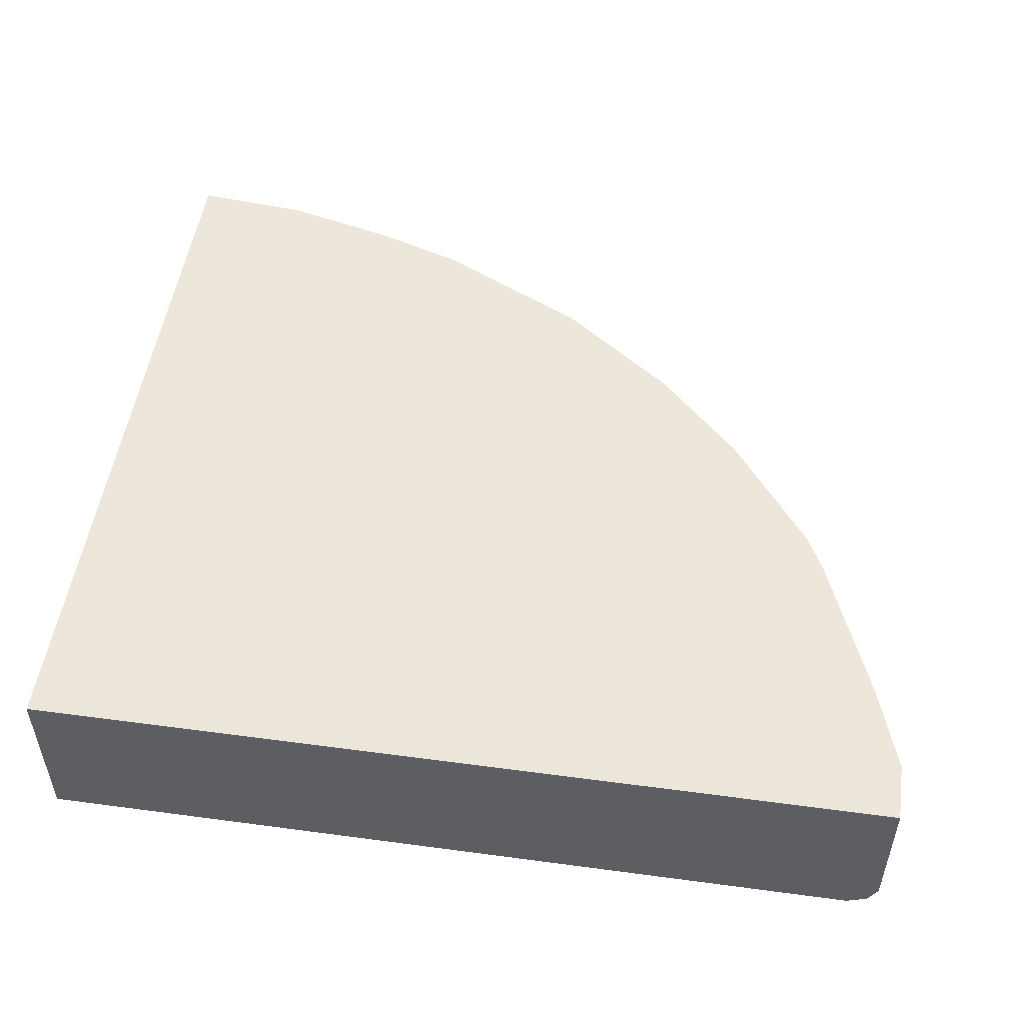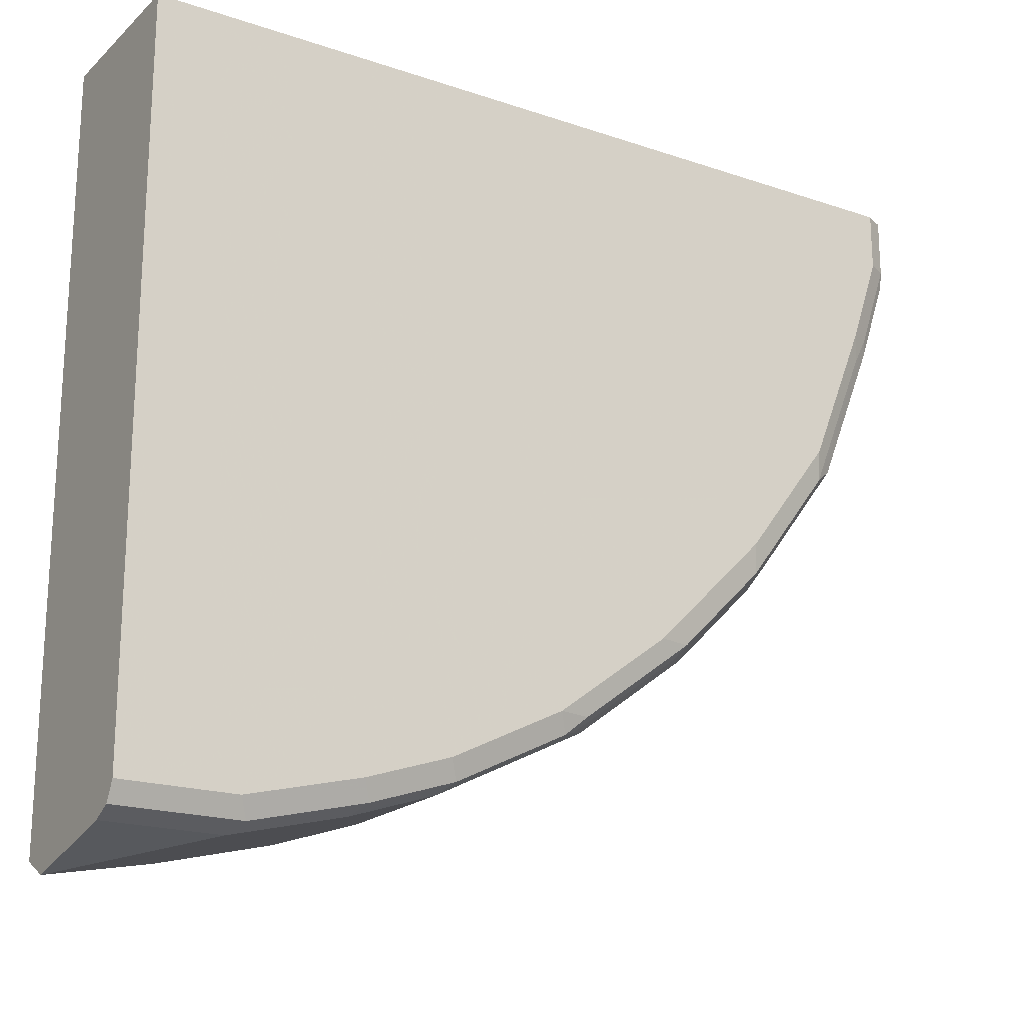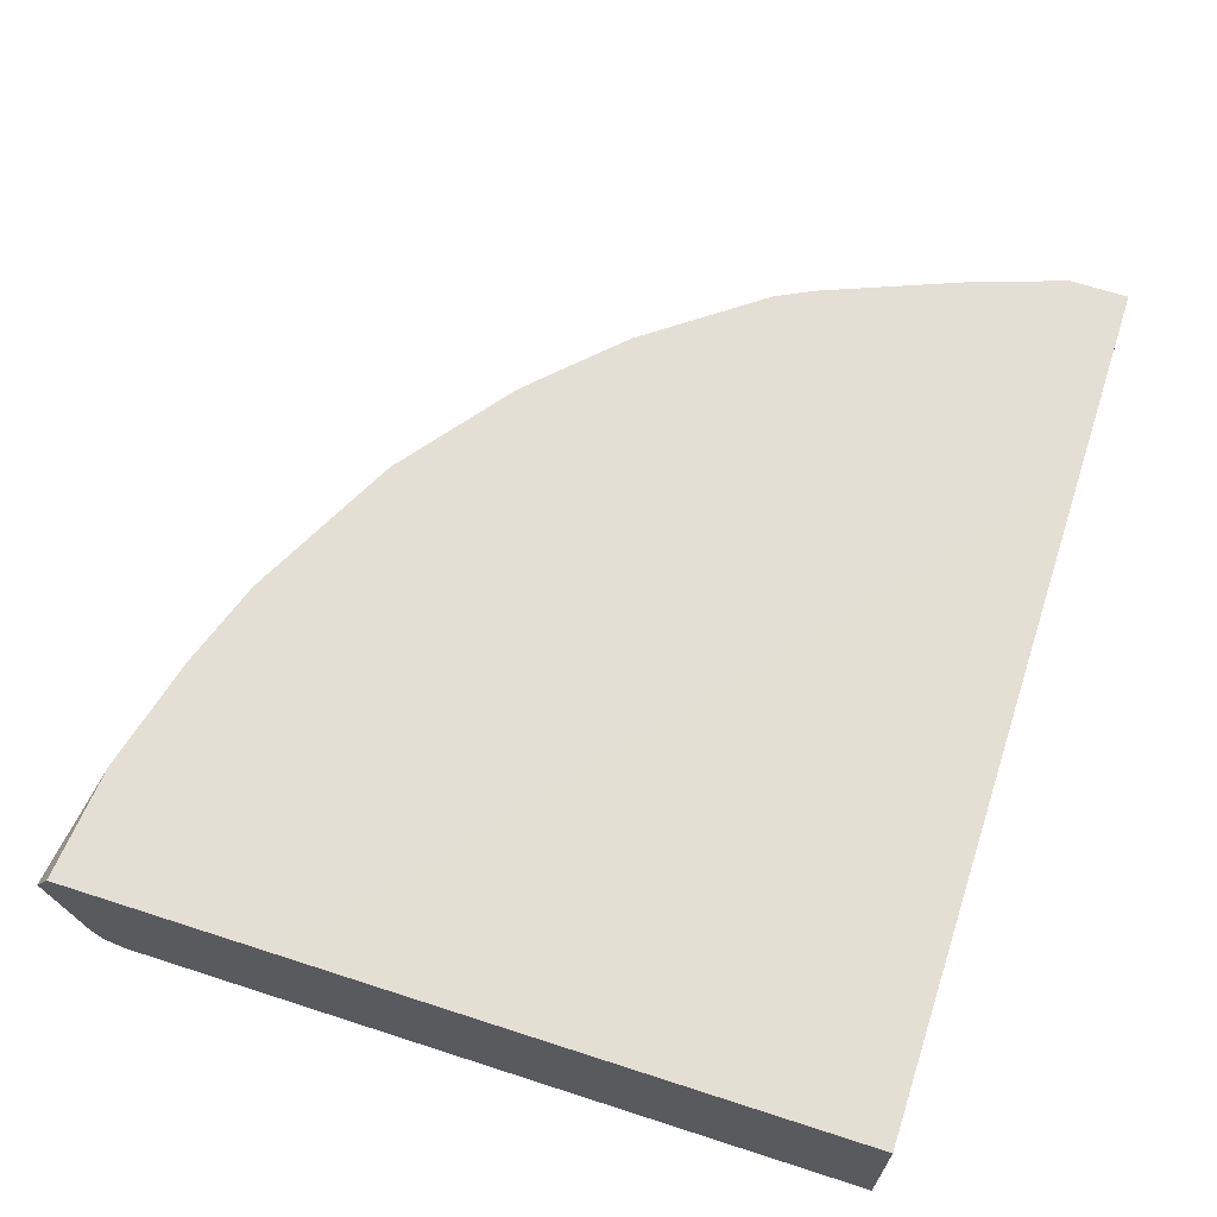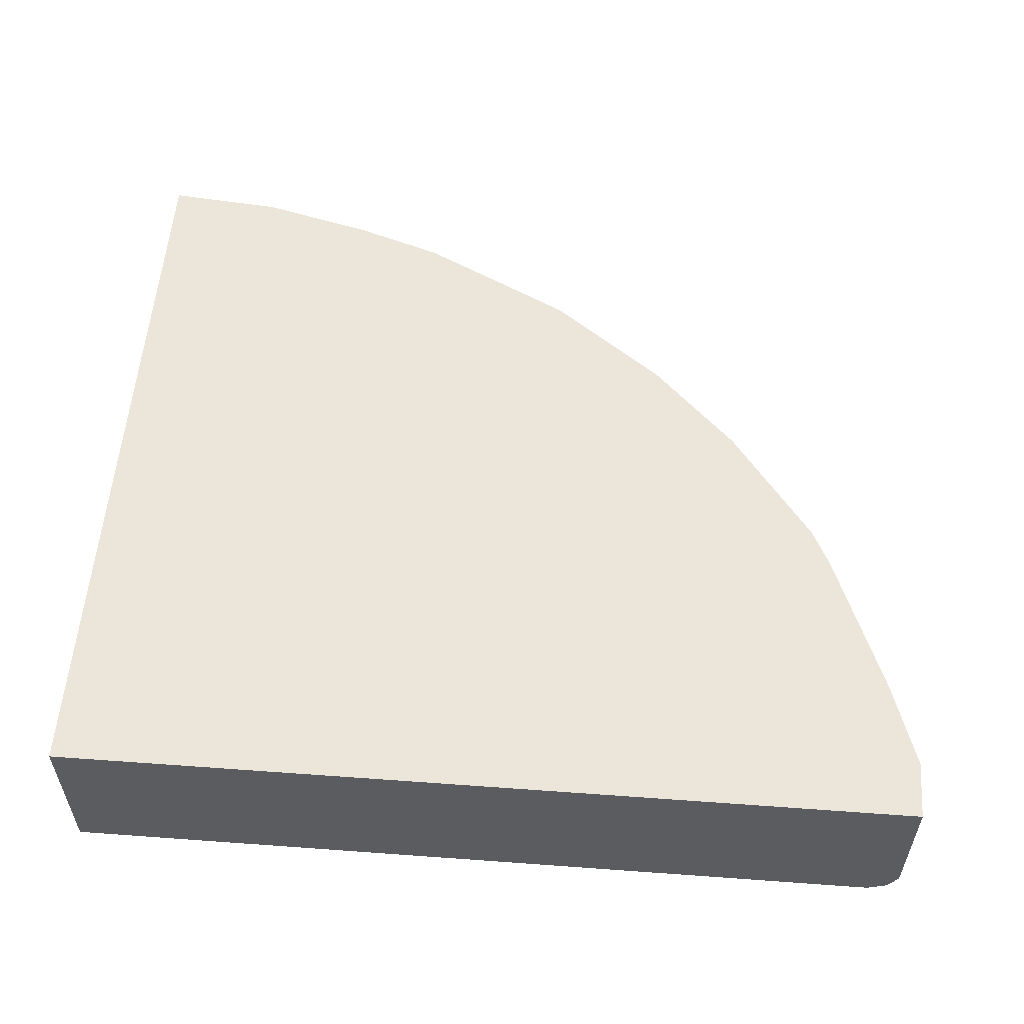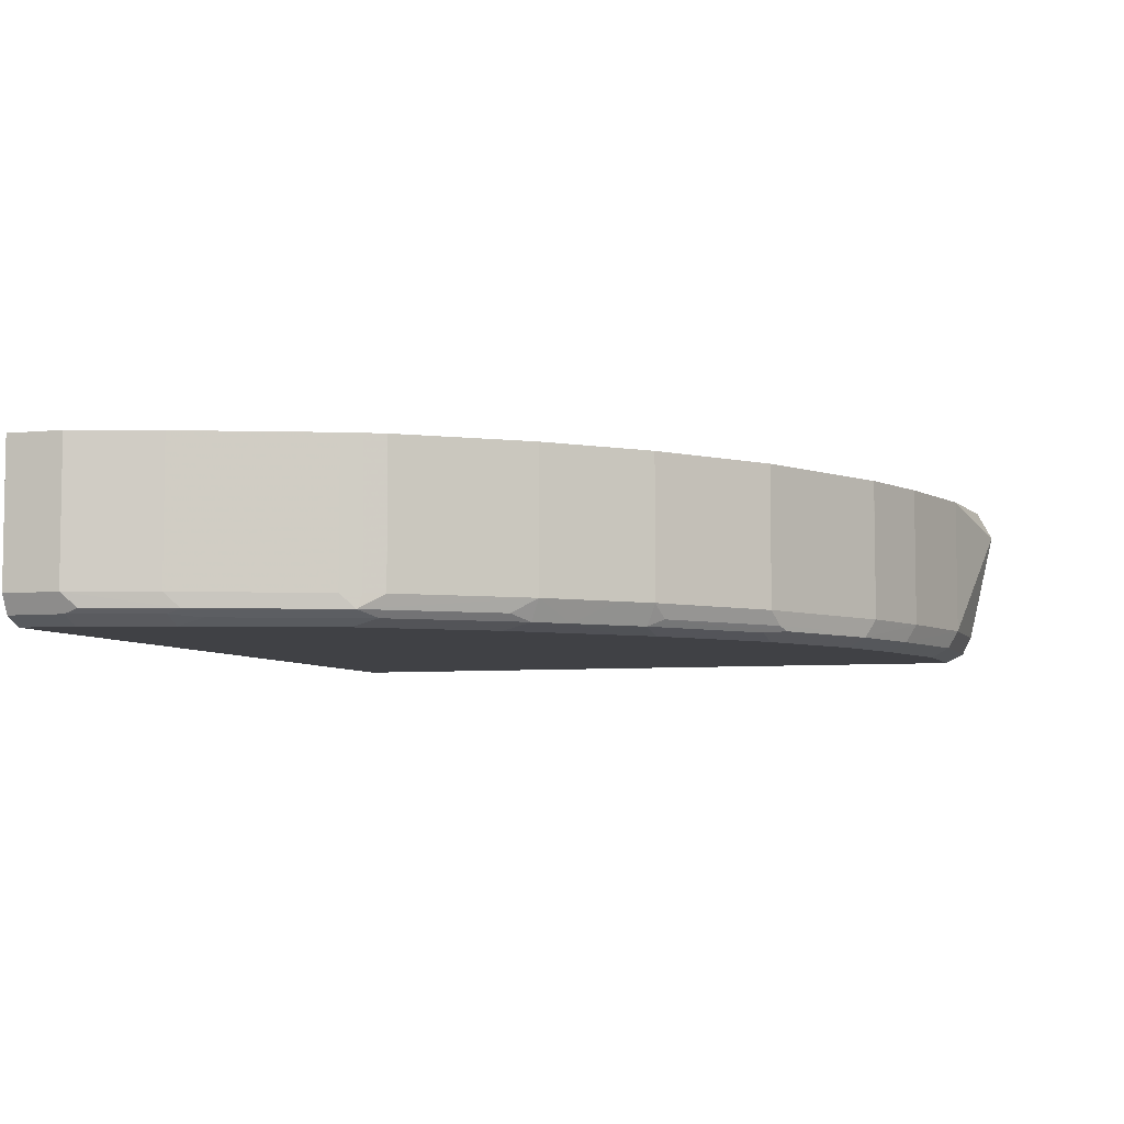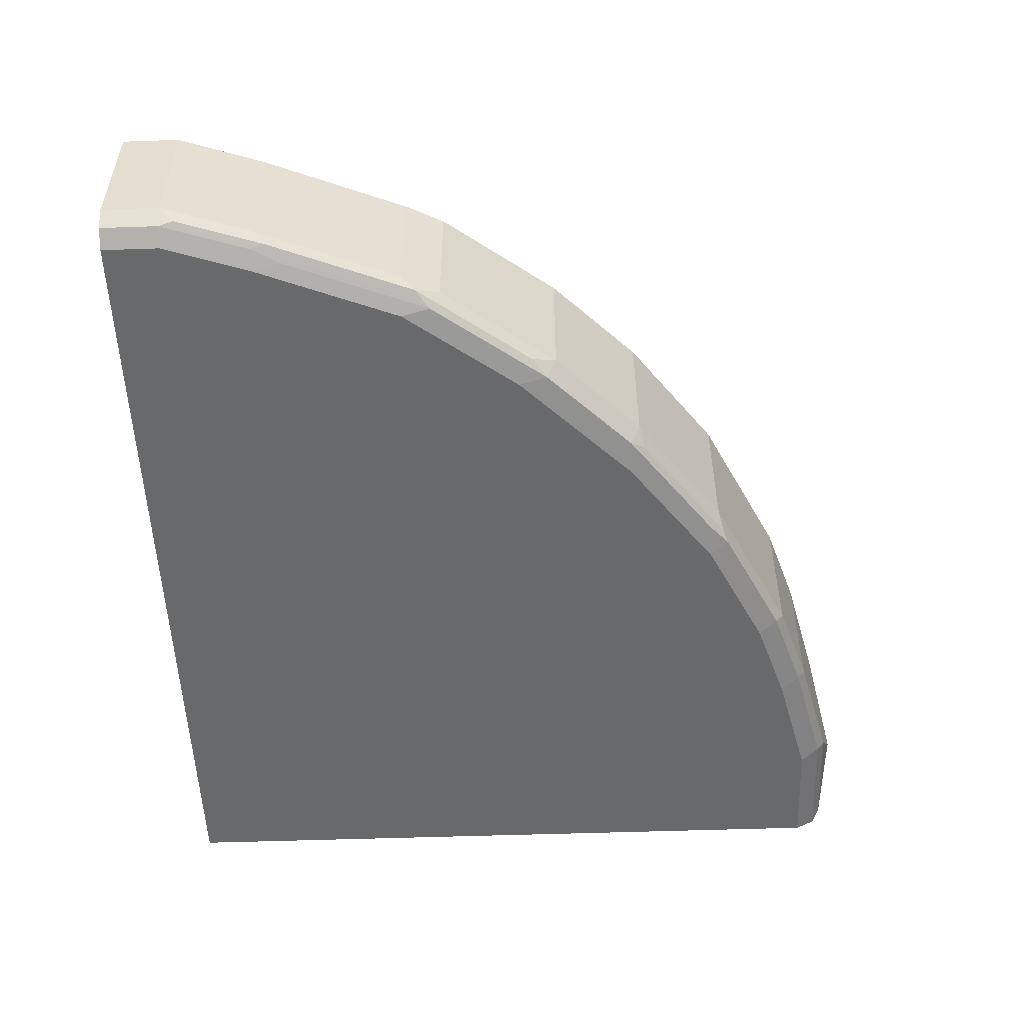
<metadata>
{"format":"obj","ext":"obj","renderer":"f3d","projection":"perspective","resolution":1024,"background":"white","views":[{"elev":51.1,"azim":8.3,"up":"+Y"},{"elev":-19.5,"azim":-32.2,"up":"+Z"},{"elev":66.3,"azim":-72.0,"up":"+Y"},{"elev":55.6,"azim":4.4,"up":"+Y"},{"elev":-5.8,"azim":107.6,"up":"+Y"},{"elev":-52.6,"azim":92.1,"up":"+Y"}]}
</metadata>
<code>
v 0.01991 -0.3612 -0.3404
v 0.01991 -0.4373 -0.3232
v 0.01991 -0.3419 -0.3299
v 0.0951 -0.3419 -0.3232
v 0.0951 -0.4373 -0.3232
v 0.01991 -0.4499 -0.3168
v 0.01991 -0.3419 -0.1907
v 0.1711 -0.3419 -0.3042
v 0.1014 -0.4499 -0.3168
v 0.1711 -0.4373 -0.3042
v 0.1775 -0.4499 -0.2978
v 0.01991 -0.4563 -0.3042
v 0.01991 -0.3422 0.1711
v 0.4569 -0.3419 0.1711
v 0.2282 -0.3419 -0.2851
v 0.0951 -0.4563 -0.3042
v 0.2282 -0.4373 -0.2851
v 0.2345 -0.4499 -0.2788
v 0.1711 -0.4563 -0.2851
v 0.01991 -0.4563 0.1711
v 0.01991 -0.3476 0.1711
v 0.03803 -0.3422 0.1711
v 0.4702 -0.3419 0.1711
v 0.2284 -0.3419 -0.285
v 0.2409 -0.4373 -0.2788
v 0.2282 -0.4563 -0.2661
v 0.2424 -0.4468 -0.2757
v 0.2725 -0.4499 -0.2598
v 0.03803 -0.4563 0.1711
v 0.5873 -0.3419 0.1711
v 0.2409 -0.3419 -0.2788
v 0.2915 -0.4373 -0.2535
v 0.3042 -0.4563 -0.2281
v 0.2804 -0.4468 -0.2566
v 0.3105 -0.4499 -0.2408
v 0.5703 -0.4563 0.1711
v 0.5893 -0.3422 0.1711
v 0.5893 -0.3419 0.1711
v 0.2915 -0.3419 -0.2535
v 0.3295 -0.4373 -0.2345
v 0.3255 -0.4515 -0.2281
v 0.3802 -0.4563 -0.1711
v 0.3184 -0.4468 -0.2376
v 0.3945 -0.4468 -0.1806
v 0.5703 -0.4563 0.1331
v 0.583 -0.4499 0.1711
v 0.5893 -0.4373 0.1711
v 0.5893 -0.3419 0.1331
v 0.3295 -0.3419 -0.2345
v 0.4055 -0.4373 -0.1774
v 0.4016 -0.4515 -0.1711
v 0.3992 -0.4563 -0.1521
v 0.4396 -0.4515 -0.1331
v 0.5513 -0.4563 0.07604
v 0.583 -0.4499 0.1331
v 0.5893 -0.4373 0.1331
v 0.5703 -0.3419 0.07604
v 0.4055 -0.3419 -0.1774
v 0.4246 -0.4373 -0.1584
v 0.4562 -0.4563 -0.09505
v 0.4626 -0.4373 -0.1204
v 0.4586 -0.4515 -0.114
v 0.5537 -0.4515 0.05701
v 0.564 -0.4499 0.07604
v 0.5133 -0.4563 -0.01904
v 0.5846 -0.4468 0.1236
v 0.5655 -0.4468 0.06653
v 0.5703 -0.4373 0.07604
v 0.5323 -0.3419 -0.01904
v 0.4246 -0.3419 -0.1584
v 0.5157 -0.4515 -0.03807
v 0.4705 -0.4468 -0.1045
v 0.4626 -0.3419 -0.1204
v 0.5196 -0.4373 -0.04438
v 0.5275 -0.4468 -0.02856
v 0.526 -0.4499 -0.01904
v 0.5323 -0.4373 -0.01904
v 0.5261 -0.3419 -0.03151
v 0.5196 -0.3419 -0.04438
v 0.5197 -0.3419 -0.04418
v 0.526 -0.4373 -0.03171
f 44 50 51
f 40 58 50
f 40 50 44
f 41 44 51
f 40 44 43
f 42 51 53
f 42 53 52
f 40 49 58
f 48 56 68
f 45 64 55
f 46 55 56
f 46 56 47
f 48 68 57
f 50 58 70
f 37 48 38
f 50 70 59
f 45 54 64
f 37 56 48
f 28 35 33
f 36 55 46
f 50 59 51
f 25 32 27
f 27 32 34
f 28 34 43
f 28 43 35
f 30 37 38
f 32 39 49
f 37 47 56
f 32 49 40
f 32 43 34
f 33 35 41
f 33 41 51
f 33 51 42
f 35 43 44
f 35 44 41
f 36 45 55
f 32 40 43
f 51 59 53
f 69 77 78
f 53 59 61
f 62 72 75
f 62 75 71
f 63 71 76
f 63 76 64
f 64 76 75
f 64 75 67
f 67 75 77
f 61 75 72
f 67 77 68
f 74 79 80
f 74 80 78
f 74 78 81
f 74 81 75
f 75 81 77
f 77 81 78
f 25 39 32
f 71 75 76
f 52 53 60
f 61 74 75
f 61 73 79
f 53 61 62
f 53 62 60
f 54 63 64
f 54 65 71
f 54 71 63
f 55 66 56
f 55 64 67
f 61 79 74
f 55 67 66
f 56 67 68
f 57 68 77
f 57 77 69
f 59 70 73
f 59 73 61
f 60 62 71
f 61 72 62
f 56 66 67
f 25 31 39
f 60 71 65
f 21 23 22
f 24 31 25
f 3 80 79
f 3 79 73
f 3 73 70
f 3 70 58
f 3 58 49
f 3 49 39
f 3 78 80
f 3 39 31
f 3 24 15
f 3 15 8
f 3 8 4
f 4 8 10
f 4 10 5
f 5 10 11
f 5 11 9
f 3 31 24
f 6 9 16
f 3 69 78
f 3 48 57
f 1 2 6
f 1 6 12
f 1 12 20
f 1 20 21
f 1 21 13
f 1 13 7
f 1 7 3
f 3 57 69
f 1 3 4
f 1 5 2
f 2 5 9
f 2 9 6
f 3 14 23
f 3 23 30
f 3 30 38
f 3 38 48
f 1 4 5
f 6 16 12
f 3 7 14
f 8 15 17
f 13 23 14
f 15 24 17
f 17 24 25
f 17 25 18
f 18 25 27
f 18 27 34
f 18 34 28
f 13 22 23
f 18 28 33
f 21 29 36
f 21 36 46
f 21 46 47
f 21 47 37
f 21 37 30
f 21 30 23
f 7 13 14
f 18 33 26
f 13 21 22
f 20 29 21
f 12 36 29
f 8 17 10
f 12 29 20
f 9 11 16
f 10 17 18
f 10 18 11
f 11 26 19
f 11 19 16
f 12 16 19
f 12 19 26
f 11 18 26
f 12 33 42
f 12 42 52
f 12 45 36
f 12 52 60
f 12 60 65
f 12 65 54
f 12 26 33
f 12 54 45

</code>
